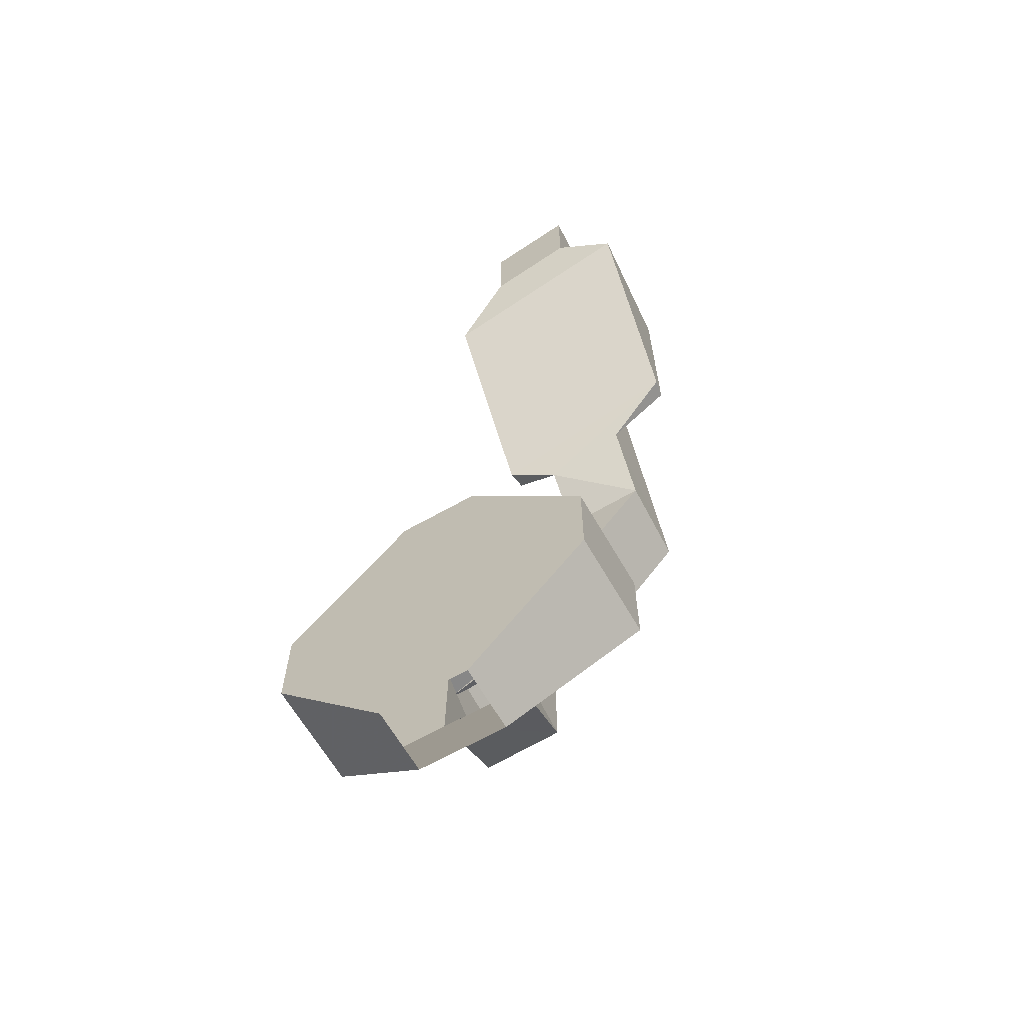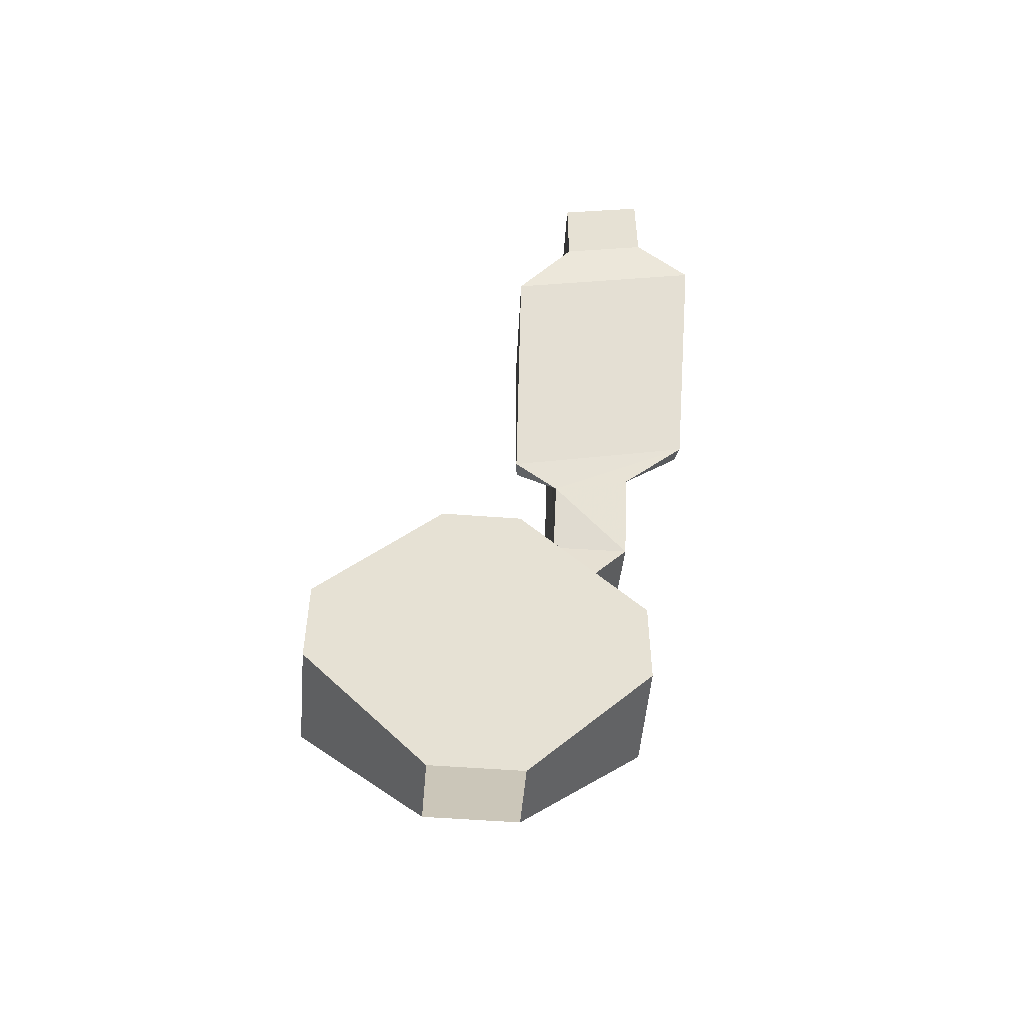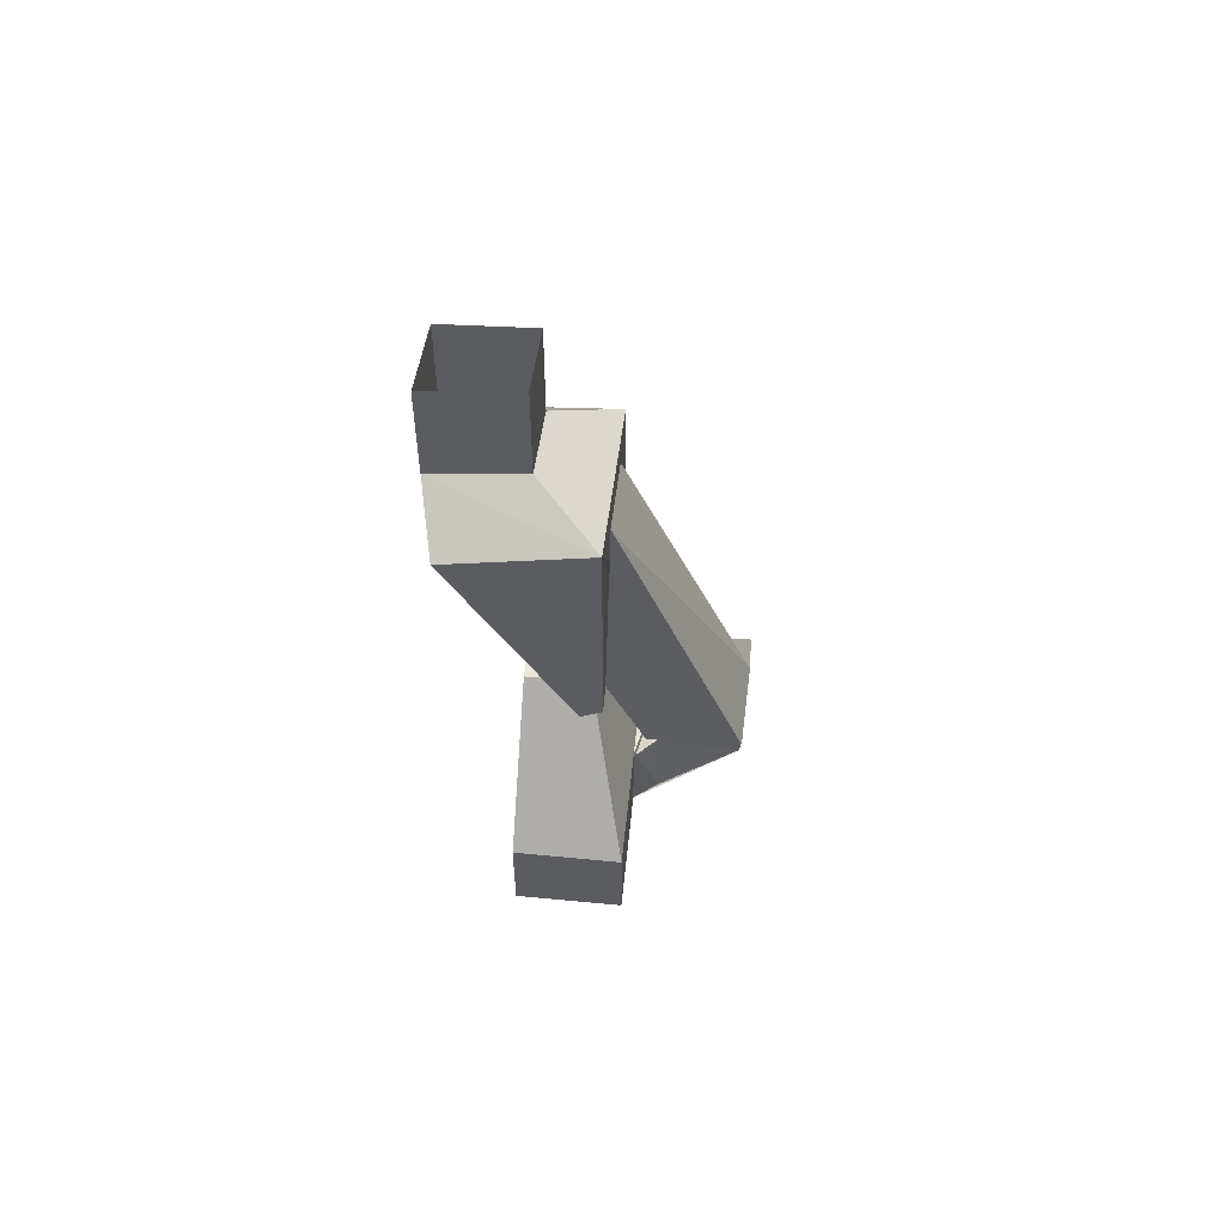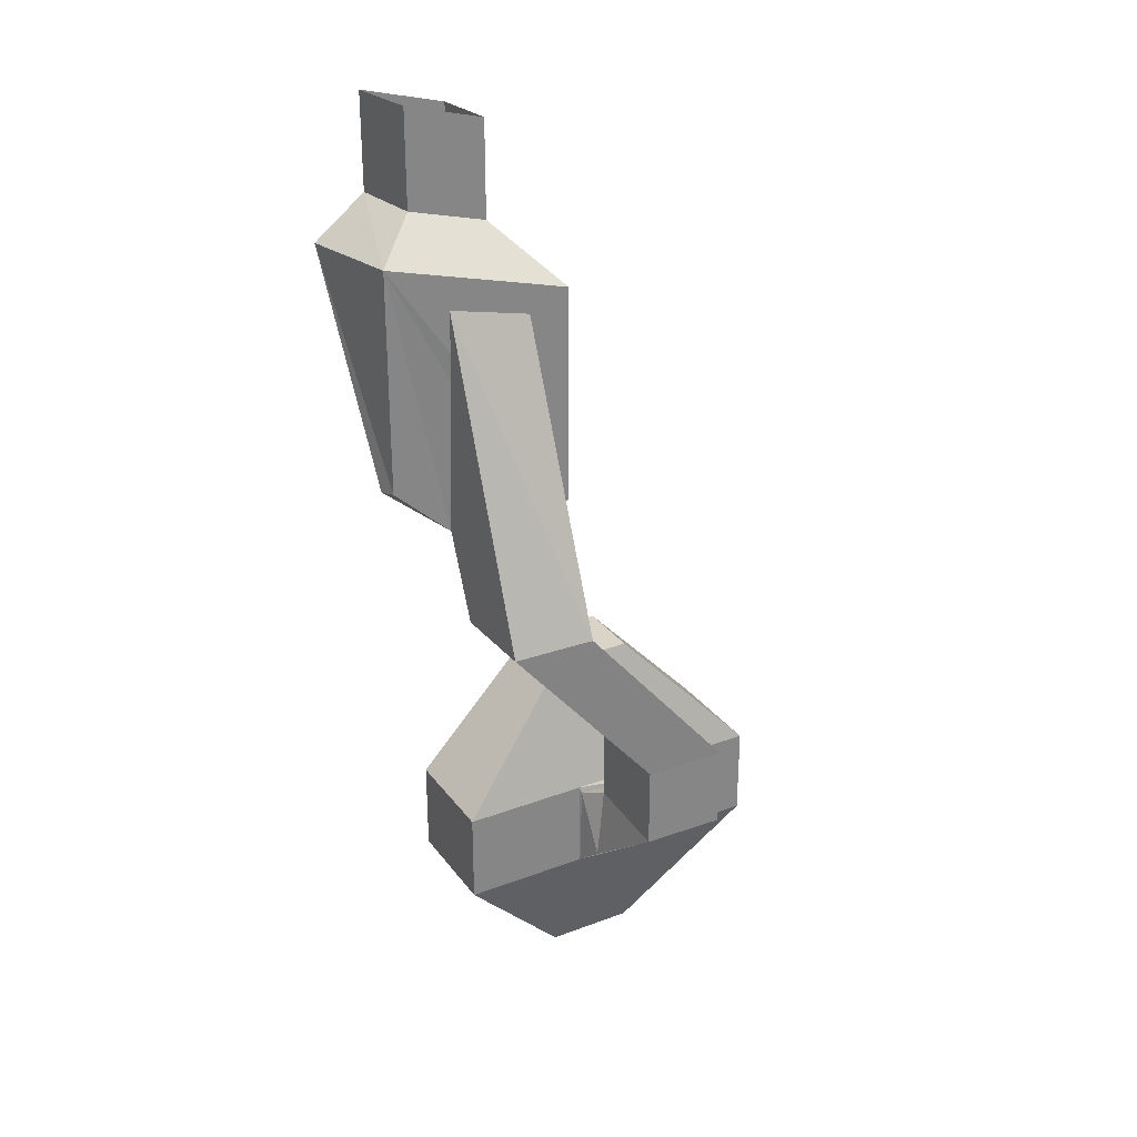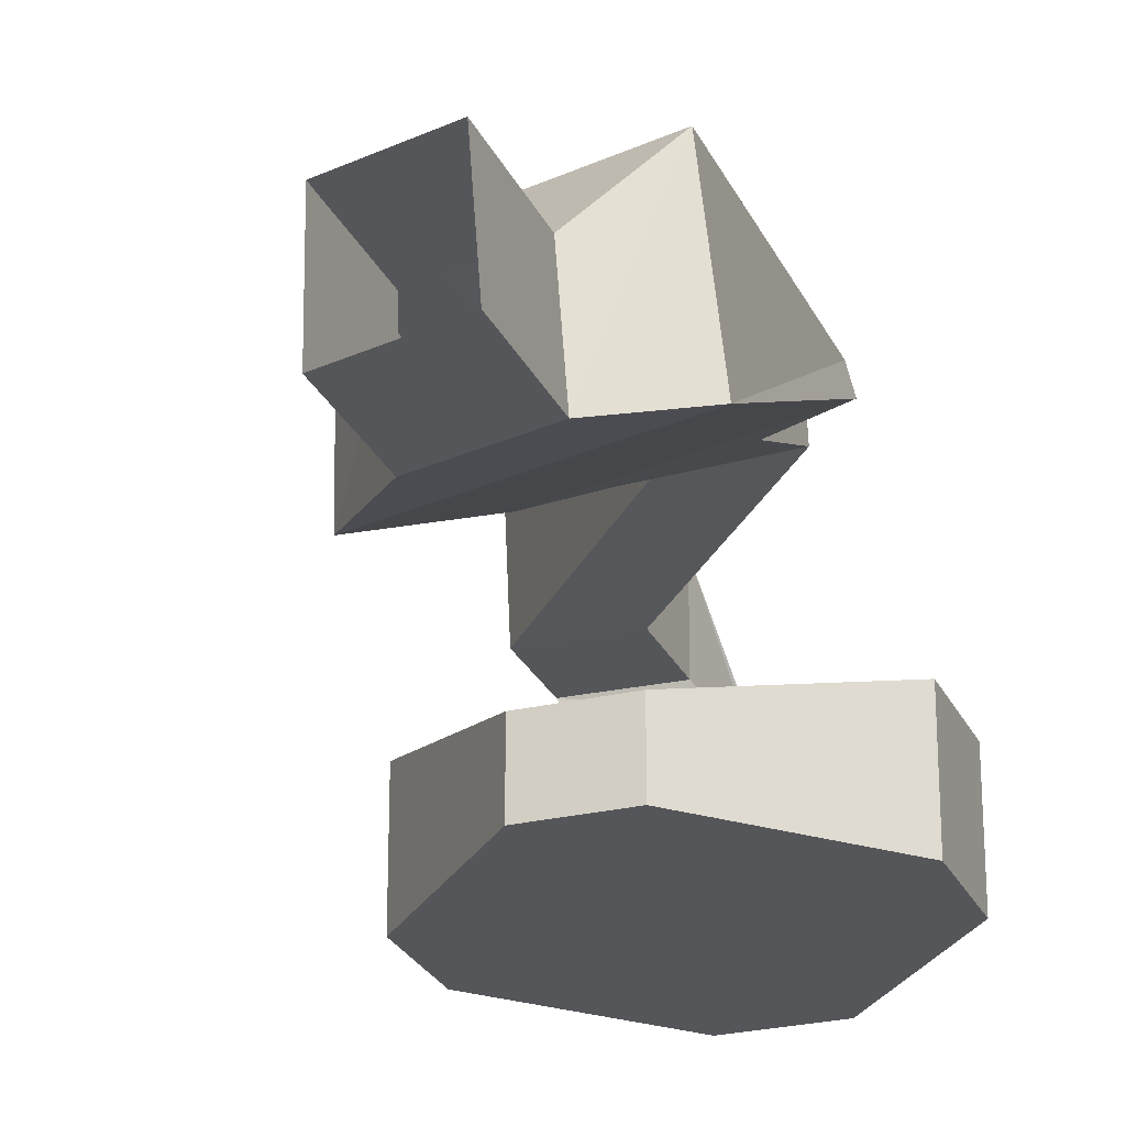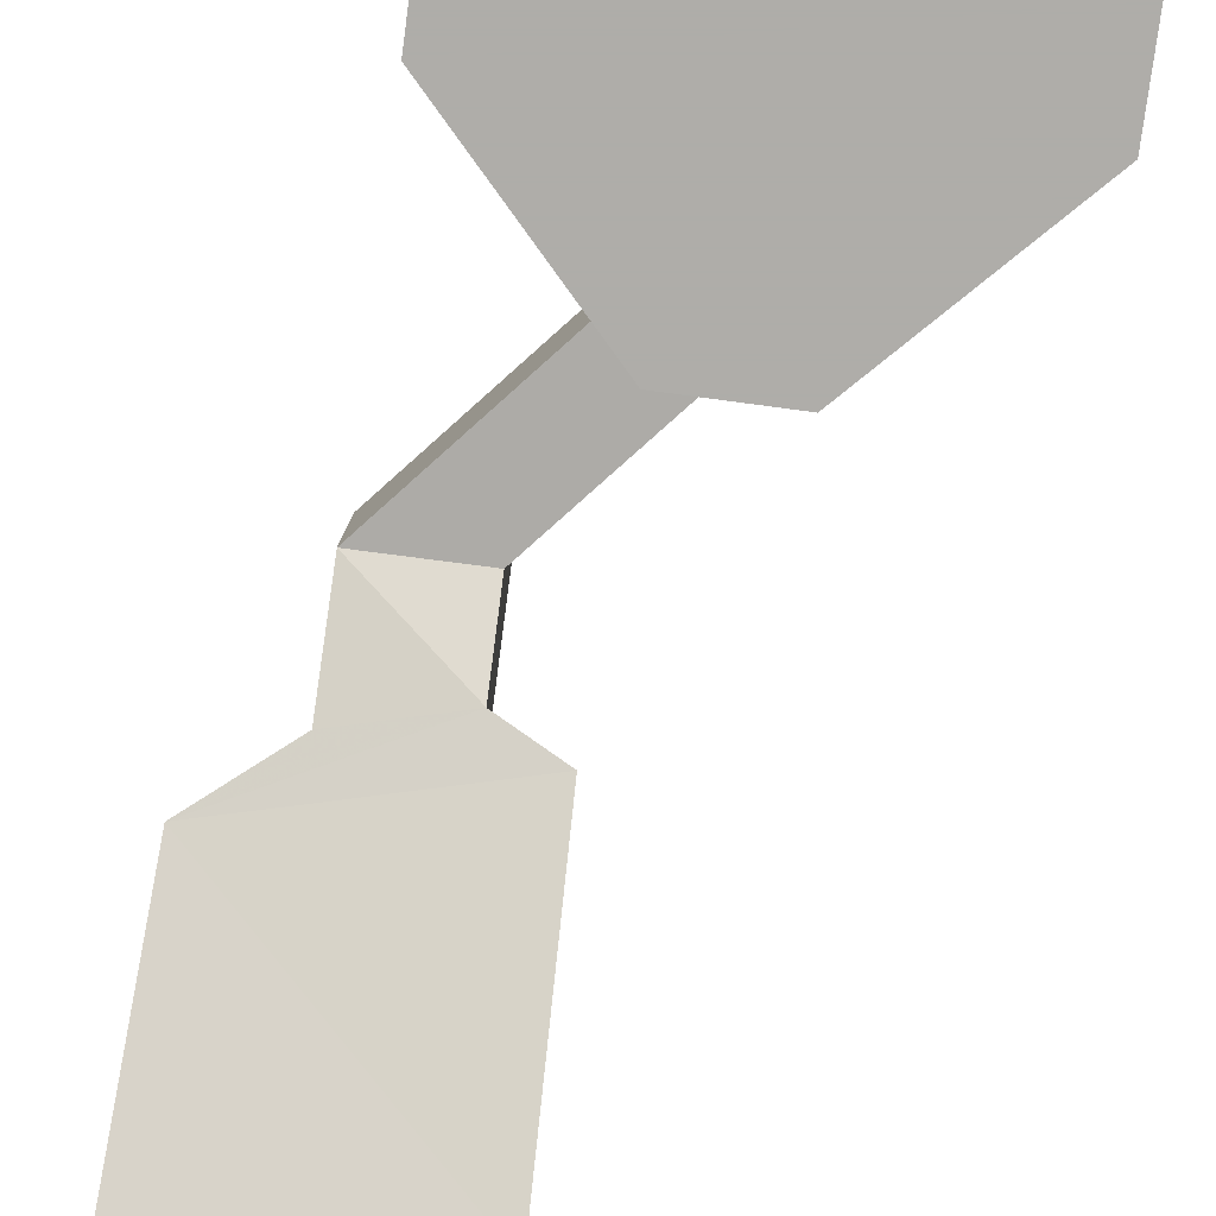
<metadata>
{"format":"obj","ext":"obj","renderer":"f3d","projection":"perspective","resolution":1024,"background":"white","views":[{"elev":-64.4,"azim":29.8,"up":"+Z"},{"elev":-51.8,"azim":-4.8,"up":"+Z"},{"elev":55.6,"azim":95.8,"up":"+Z"},{"elev":28.7,"azim":150.7,"up":"+Z"},{"elev":-26.0,"azim":20.7,"up":"+Y"},{"elev":-77.2,"azim":172.4,"up":"+Y"}]}
</metadata>
<code>
o Cube_Cube.003
v -2.858 -0.2643 8.595
v -0.7536 -0.2643 6.263
v 0.8026 -0.2643 6.263
v 2.907 -0.2643 8.595
v -2.858 1.645 8.595
v -0.7536 0.9045 6.263
v 0.8026 0.9045 6.263
v 2.907 1.645 8.595
v -2.858 -0.2643 10.23
v 2.907 -0.2643 10.23
v -2.858 1.645 10.23
v 2.907 1.645 10.23
v -0.6802 -0.2643 12.54
v 0.7291 -0.2643 12.54
v -0.6802 0.9045 12.54
v 0.7291 0.9045 12.54
v 3.249 -1.044 22.97
v 1.738 -1.044 22.56
v 0.8125 1.463 16.15
v 4.079 1.464 17.02
v 0.7209 -0.8029 19.7
v 4.144 1.13 16.95
v 1.777 0.4549 21
v 3.169 0.4553 21.37
v 1.738 -1.044 20.87
v 3.249 -1.044 21.27
v 3.169 0.4553 23.06
v 1.777 0.4549 22.69
v 0.7803 1.115 16.04
v 1.777 0.4549 21
v 3.169 0.4553 21.37
v 1.738 -1.044 20.87
v 3.249 -1.044 21.27
v 0.8125 1.463 20
v 4.079 1.464 20.88
v 4.266 -0.8029 20.65
v 3.024 1.39 16.06
v 1.597 1.39 15.68
v 1.532 3.566 14.62
v 2.967 3.529 14.62
v 1.597 2.055 14.62
v 3.024 2.032 14.62
v 2.967 1.464 20.01
v 1.532 1.463 19.68
v -1.1 3.566 11.53
v 0.3347 3.529 11.53
v -1.035 2.055 11.53
v 0.3916 2.032 11.53
v -1.1 3.566 10.07
v 0.3347 3.529 10.07
v -1.035 2.055 10.25
v 0.3916 2.032 10.25
v -0.8282 1.645 8.595
v 0.6688 1.645 8.595
v -0.798 1.645 10.23
v 0.6921 1.645 10.23
v 0.6559 1.68 10.13
v 0.5462 2.08 8.949
f 21 36 22 29
f 20 37 22
f 19 29 38
f 22 37 38 29
f 5 1 2 6
f 7 3 4 8
f 1 9 10 4
f 1 4 3 2
f 8 12 56 54
f 9 13 14 10
f 12 16 15 11 55 56
f 4 10 12 8
f 5 11 9 1
f 16 14 13 15
f 10 14 16 12
f 11 15 13 9
f 28 18 25 23
f 27 28 23 24
f 17 27 24 26
f 18 17 26 25
f 31 30 34 35
f 33 31 35 36
f 34 21 29 19
f 36 35 20 22
f 35 34 19 38 44 43 37 20
f 41 42 48 47
f 44 38 41 39
f 43 44 39 40
f 37 43 40 42
f 38 37 42 41
f 47 48 52 51
f 42 40 46 48
f 40 39 45 46
f 39 41 47 45
f 51 52 57 56 55
f 48 46 50 52
f 46 45 49 50
f 45 47 51 49
f 57 58 54 56
f 50 49 53 54 58
f 49 51 55 53
f 53 55 11 5
f 52 50 58 57
f 8 54 53 5 6 7
f 30 32 21 34
f 32 33 36 21

</code>
